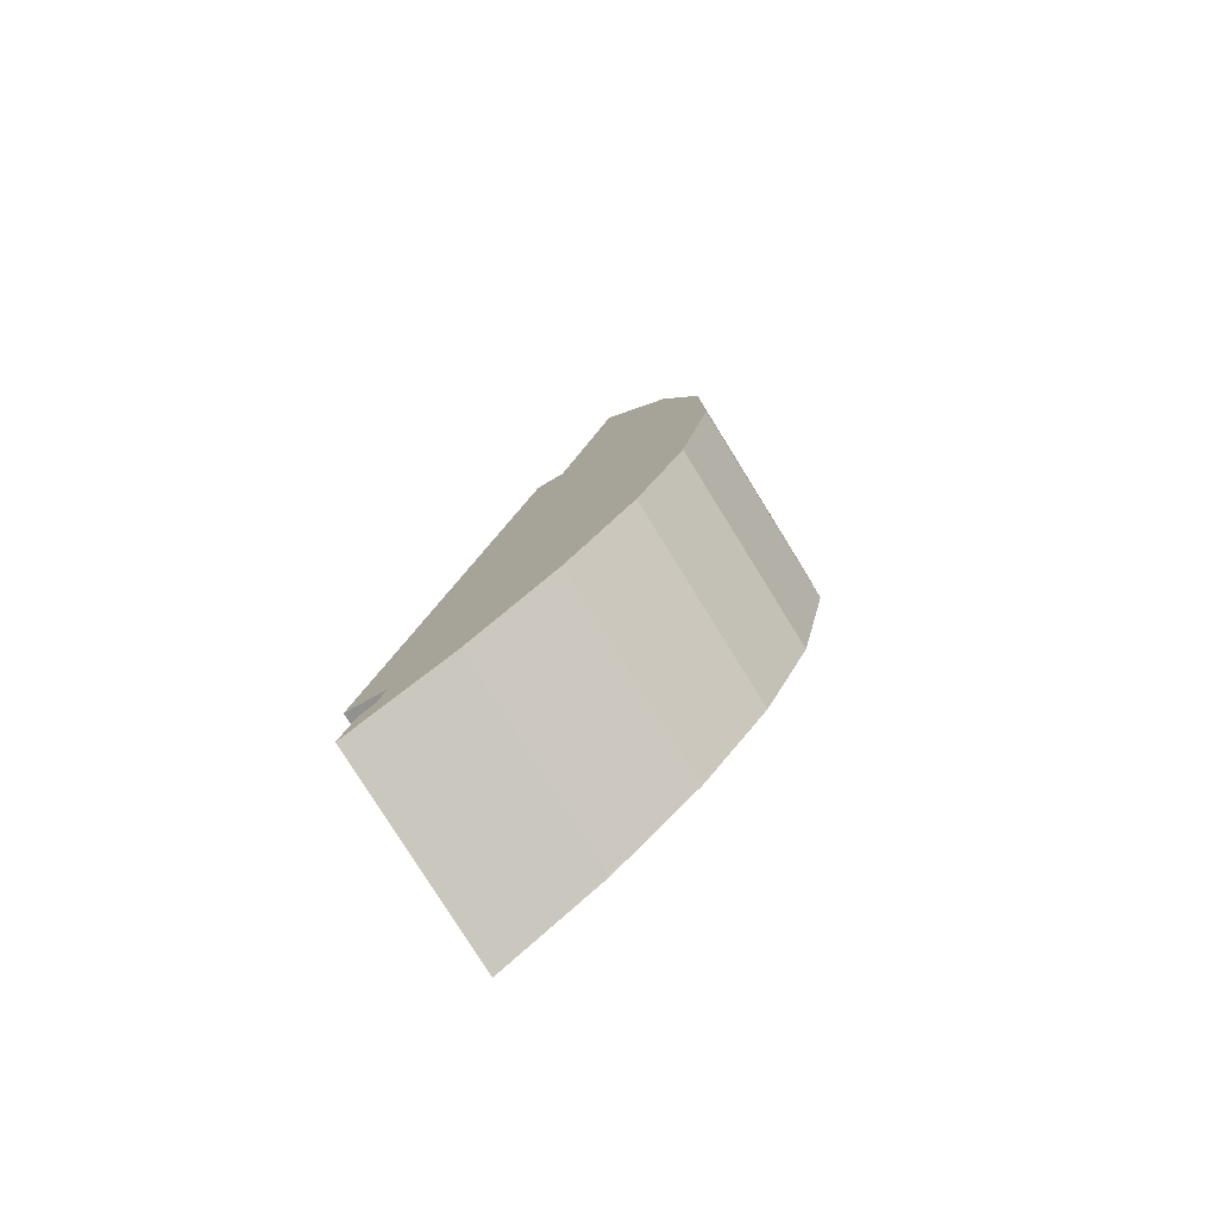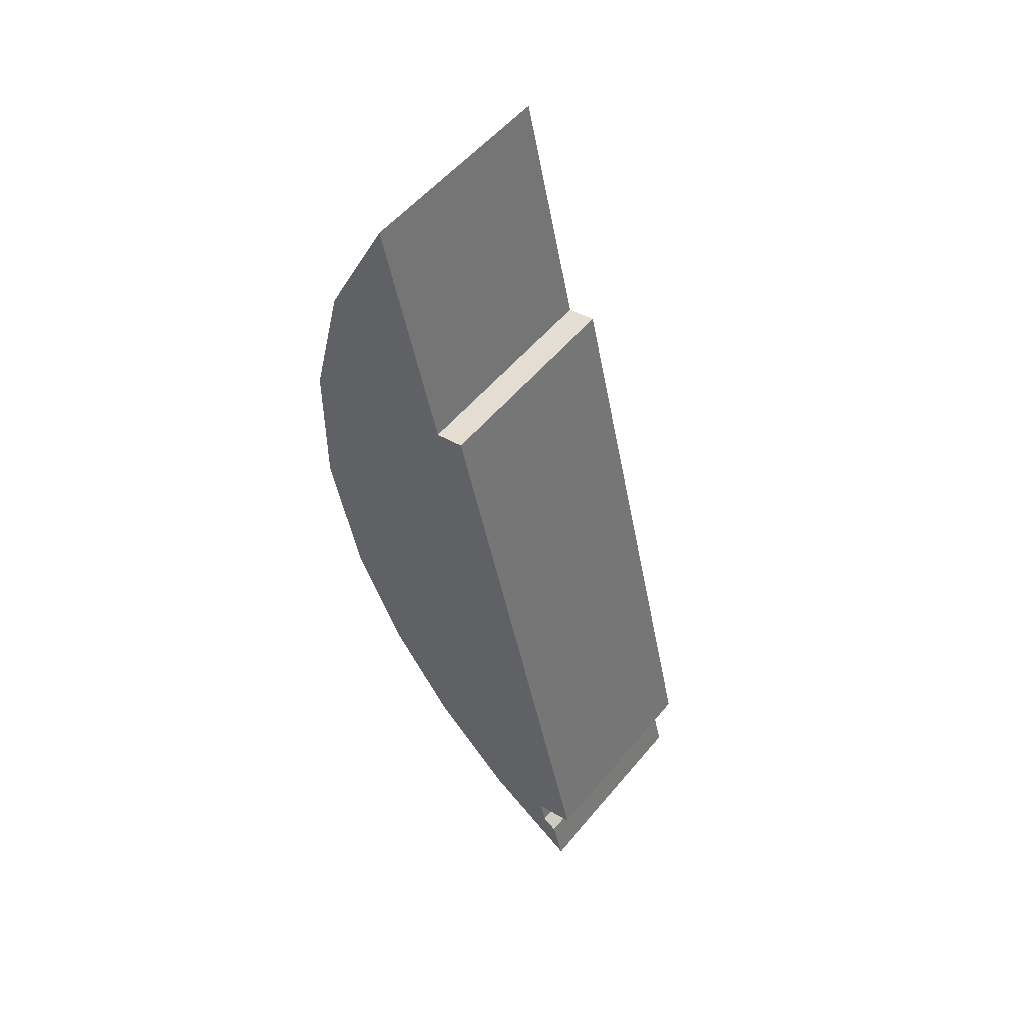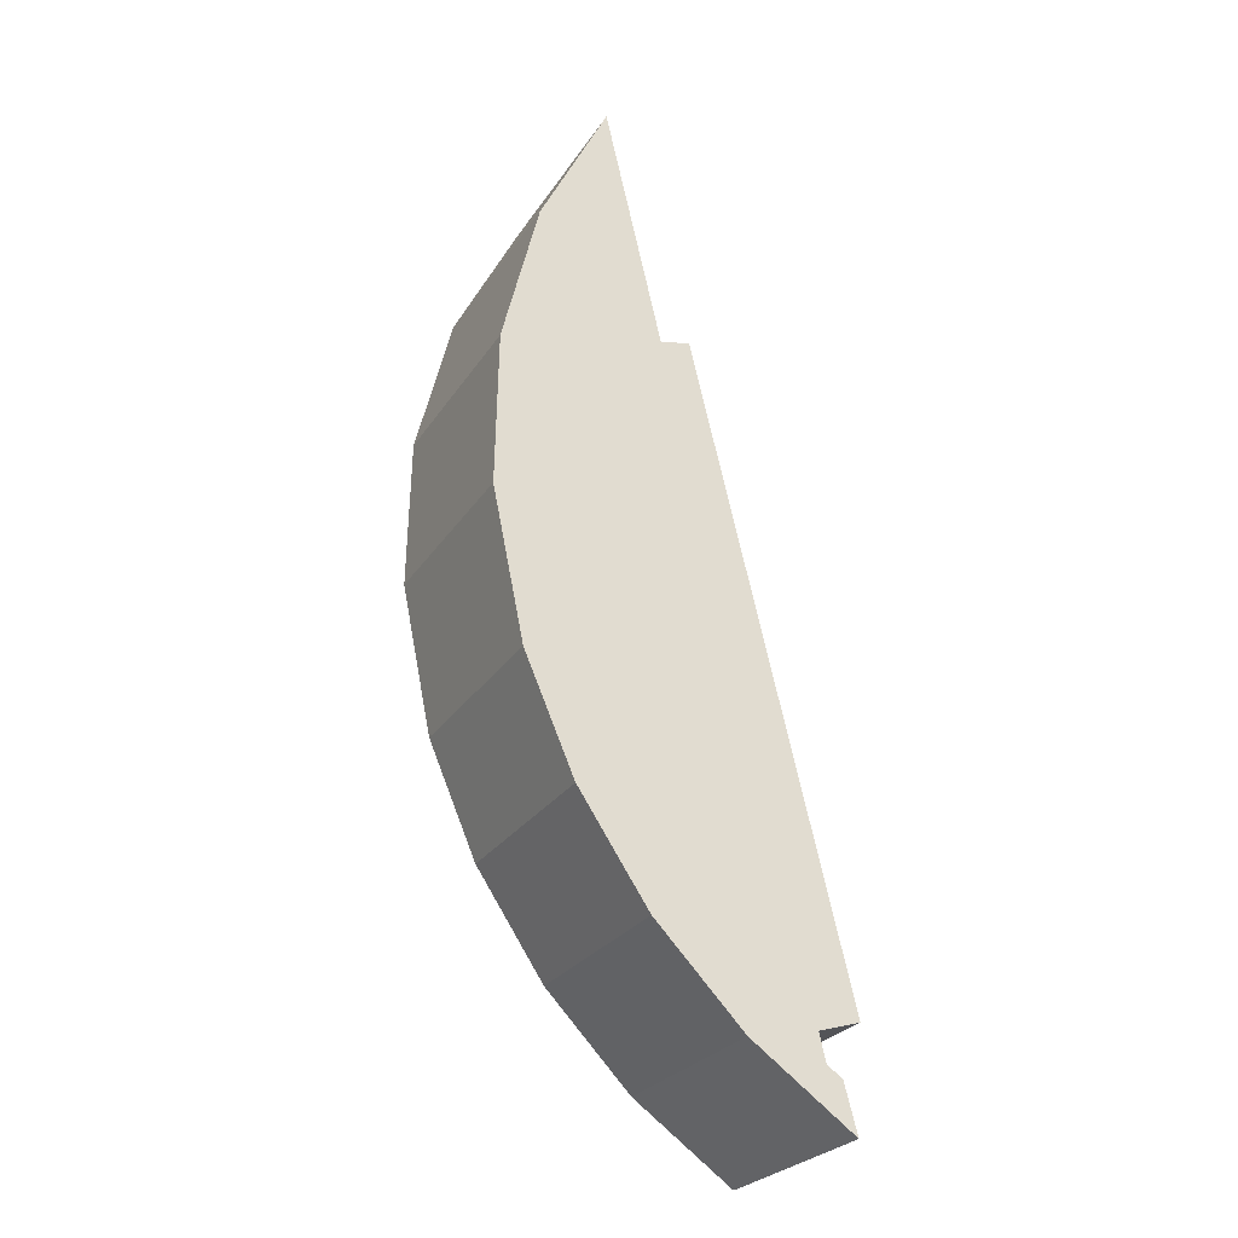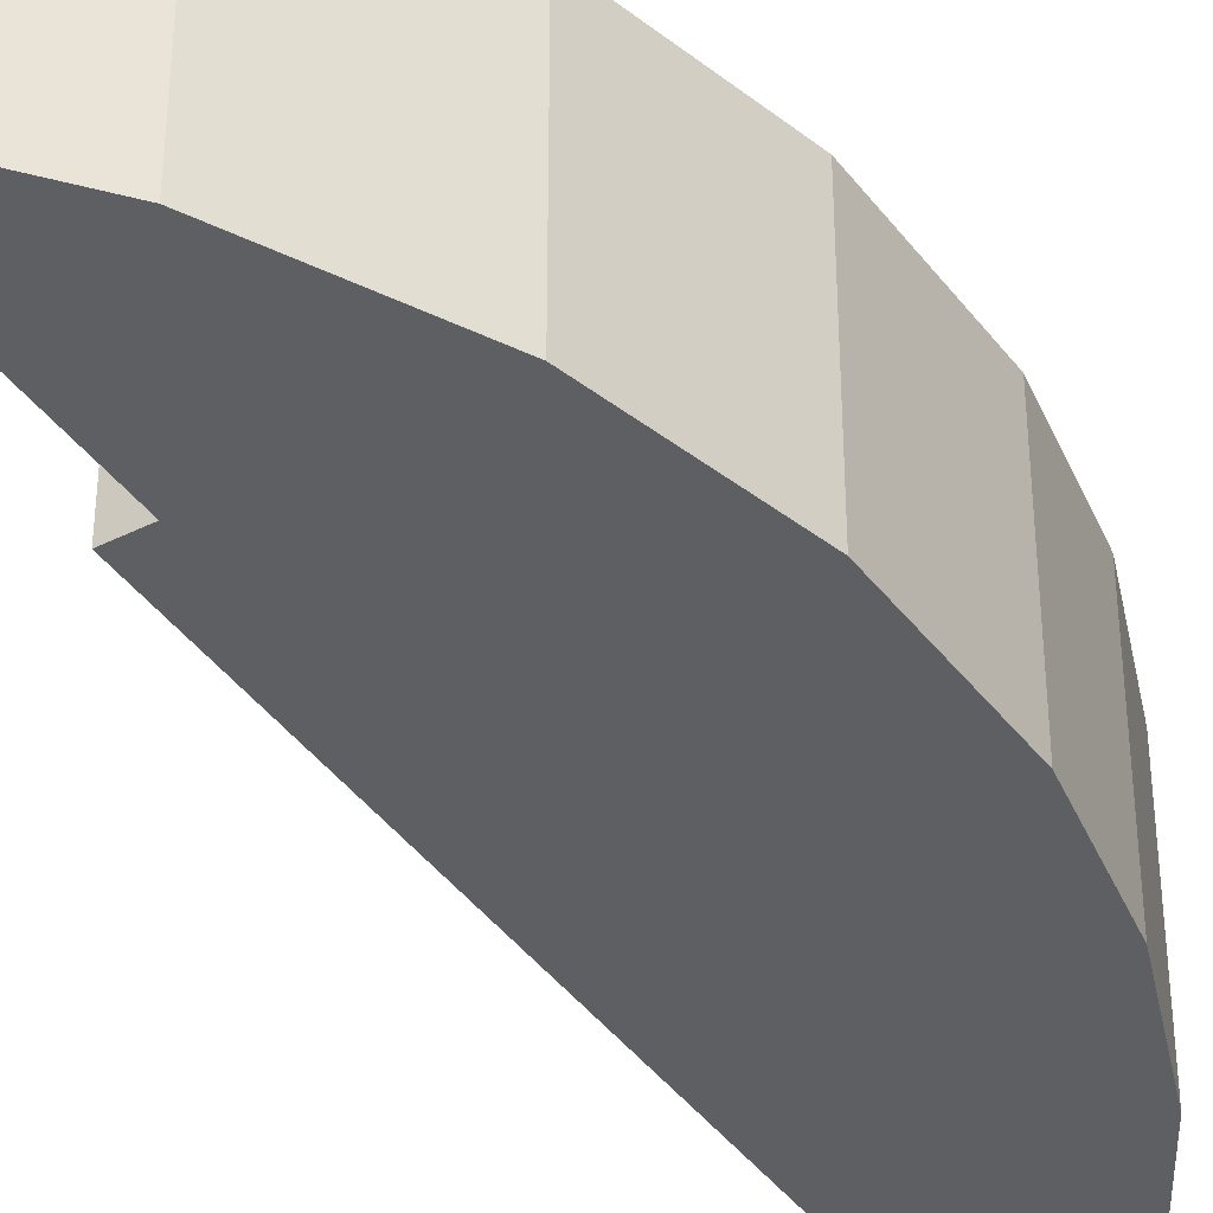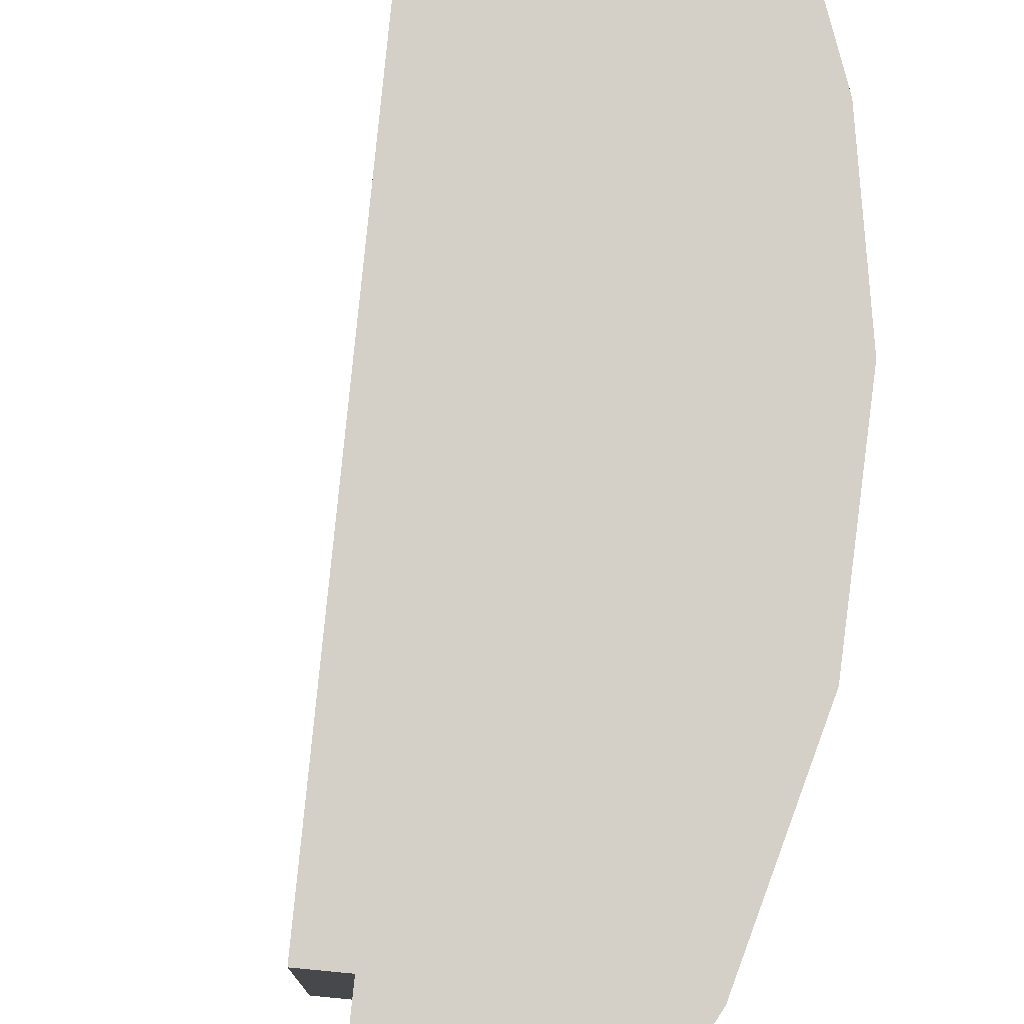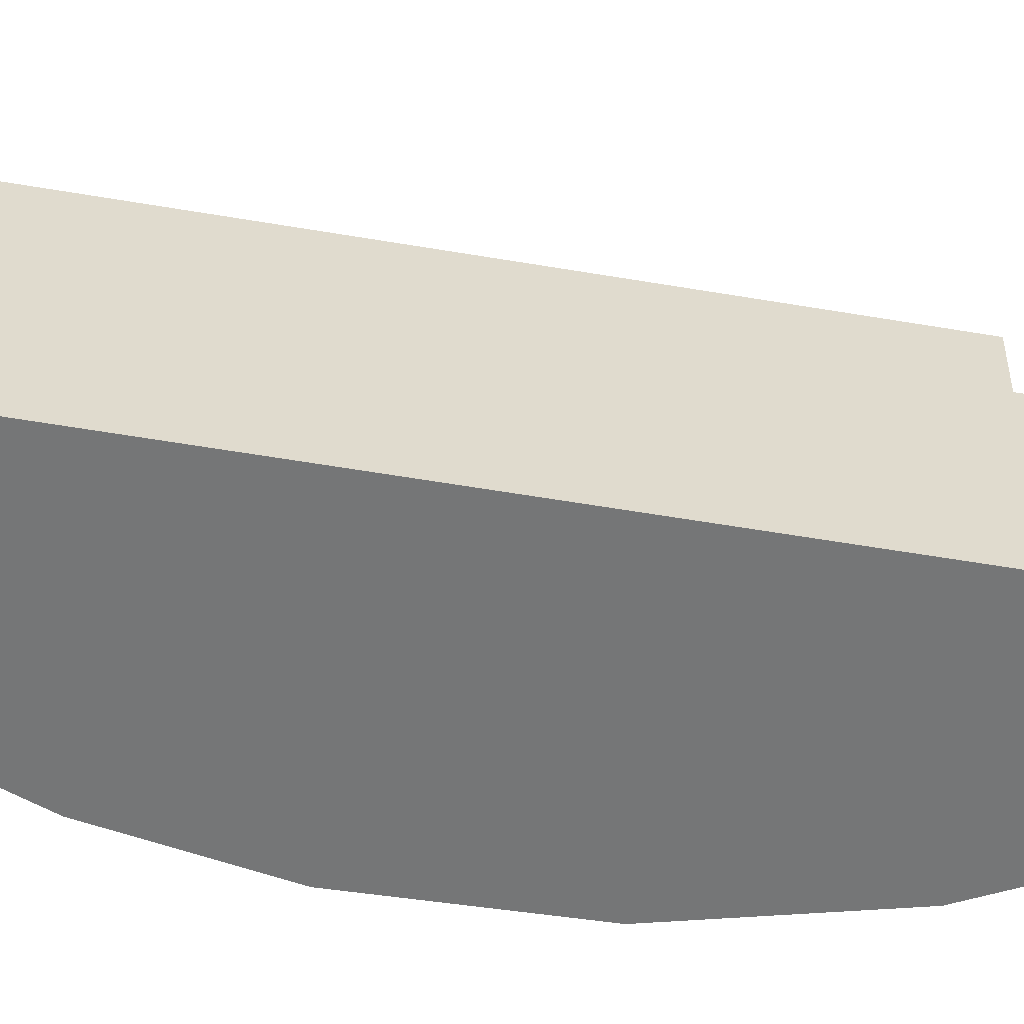
<metadata>
{"format":"obj","ext":"obj","renderer":"f3d","projection":"perspective","resolution":1024,"background":"white","views":[{"elev":-78.4,"azim":31.8,"up":"+Z"},{"elev":54.8,"azim":-140.9,"up":"+Z"},{"elev":-27.0,"azim":153.7,"up":"+Z"},{"elev":-40.0,"azim":45.3,"up":"+Y"},{"elev":80.0,"azim":19.1,"up":"+Y"},{"elev":-56.7,"azim":-86.7,"up":"+Y"}]}
</metadata>
<code>
v  0.418 4.474 -1.069
v  2.309 4.474 -0.546
v  0.151 4.474 -2.086
v  0.741 4.474 -0.847
v  0.872 4.474 -0.265
v  0 4.474 2.74e-16
v  4.154 4.474 1.358
v  3.222 4.474 13.48
v  5.628 4.474 3.562
v  6.681 4.474 5.994
v  7.351 4.474 9.189
v  7.298 4.474 12.45
v  3.854 4.474 13.33
v  6.525 4.474 15.63
v  5.071 4.474 18.55
v  5.071 -1.136e-15 18.55
v  6.525 -9.568e-16 15.63
v  7.298 -7.626e-16 12.45
v  7.351 -5.627e-16 9.189
v  6.681 -3.67e-16 5.994
v  5.628 -2.181e-16 3.562
v  4.154 -8.315e-17 1.358
v  2.309 3.343e-17 -0.546
v  0.151 1.277e-16 -2.086
v  0.418 6.546e-17 -1.069
v  0.741 5.186e-17 -0.847
v  0.872 1.623e-17 -0.265
v  0 0 0
v  3.222 -8.256e-16 13.48
v  3.854 -8.162e-16 13.33
g defaultobject
f 1 2 3
f 2 1 4
f 2 4 5
f 2 5 6
f 2 6 7
f 7 6 8
f 7 8 9
f 9 8 10
f 10 8 11
f 11 8 12
f 12 8 13
f 13 14 12
f 14 13 15
f 16 14 15
f 14 16 17
f 17 12 14
f 12 17 18
f 18 11 12
f 11 18 19
f 19 10 11
f 10 19 20
f 20 9 10
f 9 20 21
f 21 7 9
f 7 21 22
f 22 2 7
f 2 22 23
f 23 3 2
f 3 23 24
f 24 1 3
f 1 24 25
f 26 5 4
f 5 26 27
f 28 8 6
f 8 28 29
f 30 15 13
f 15 30 16
f 25 4 1
f 4 25 26
f 29 13 8
f 13 29 30
f 27 6 5
f 6 27 28
f 23 25 24
f 25 23 26
f 26 23 27
f 27 29 28
f 29 27 23
f 29 23 22
f 29 22 21
f 29 21 20
f 29 20 19
f 29 19 18
f 29 18 30
f 30 18 16
f 16 18 17

</code>
